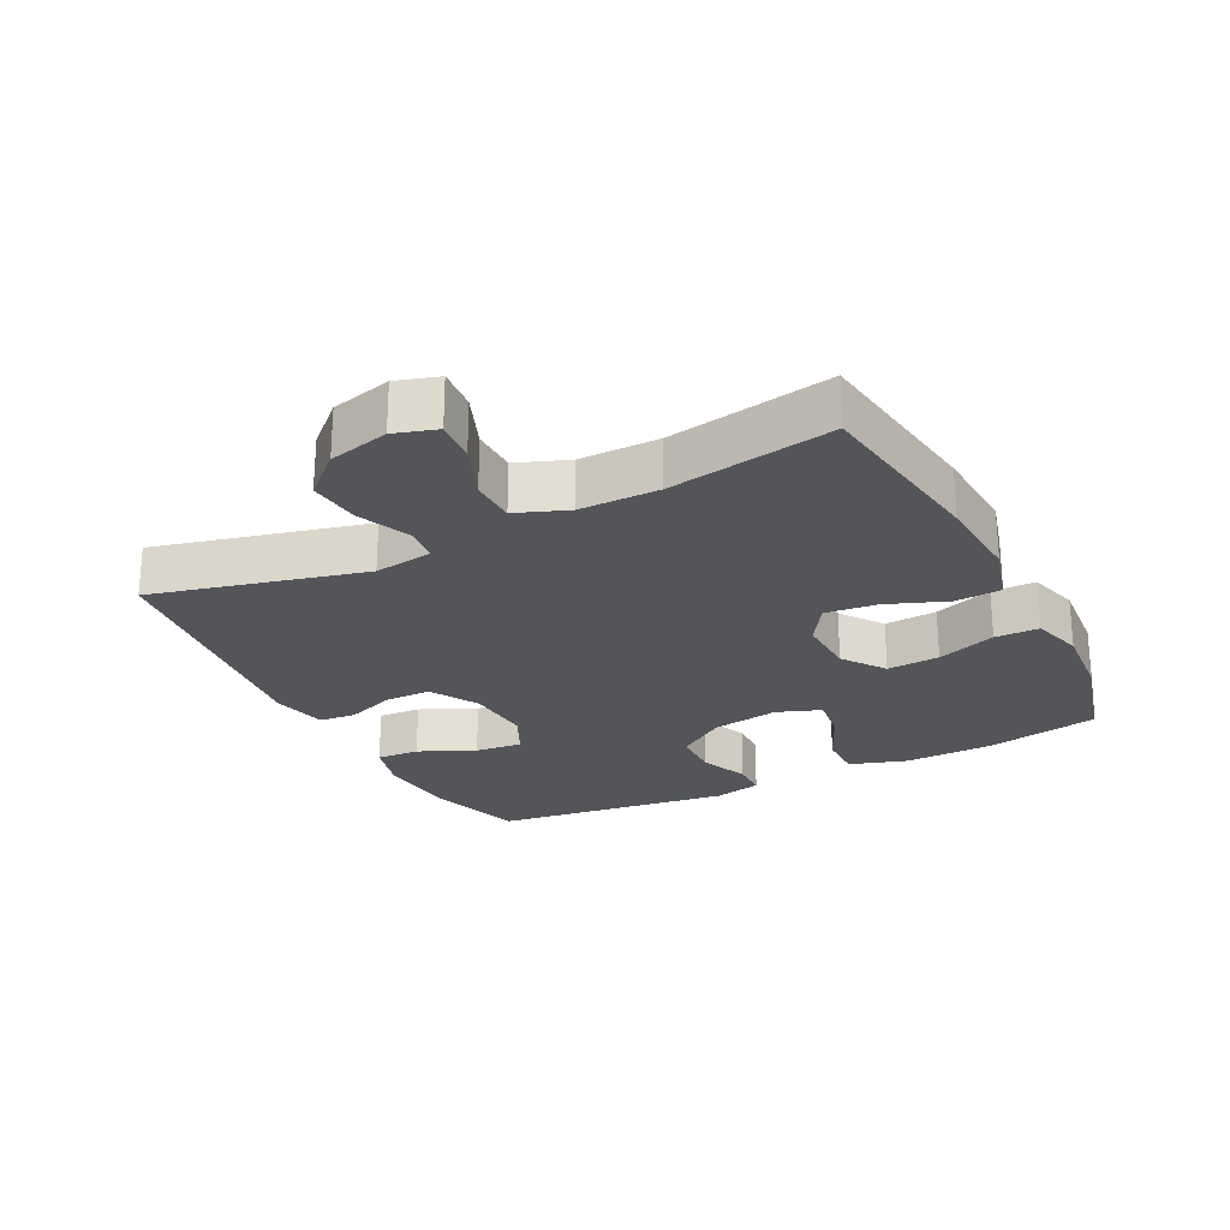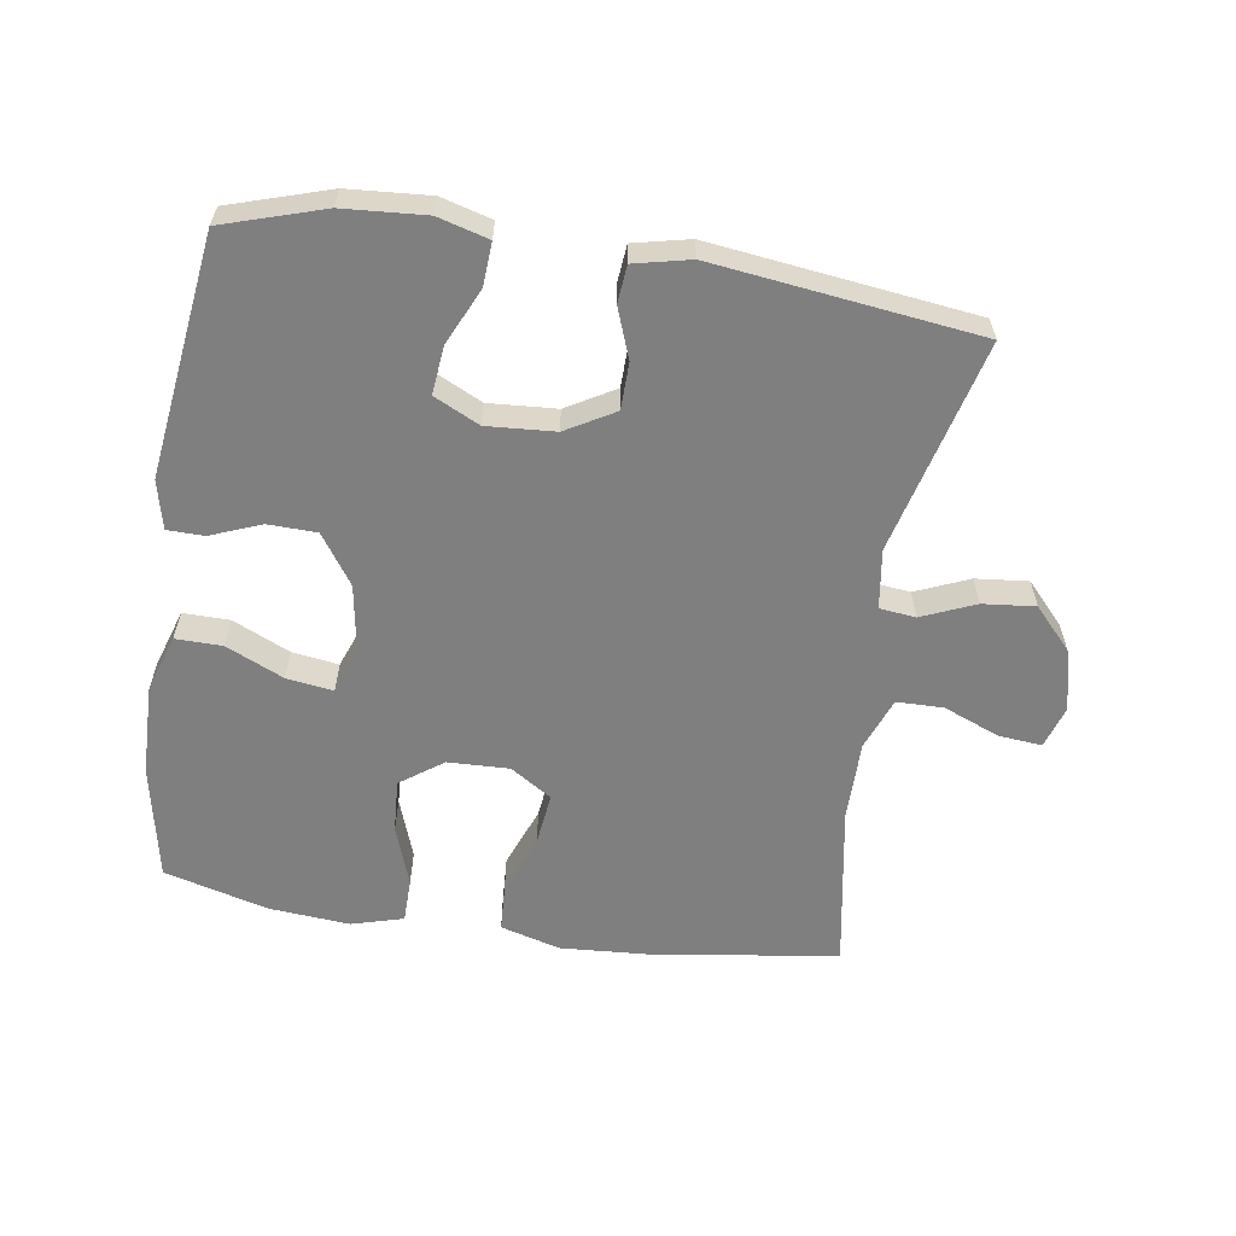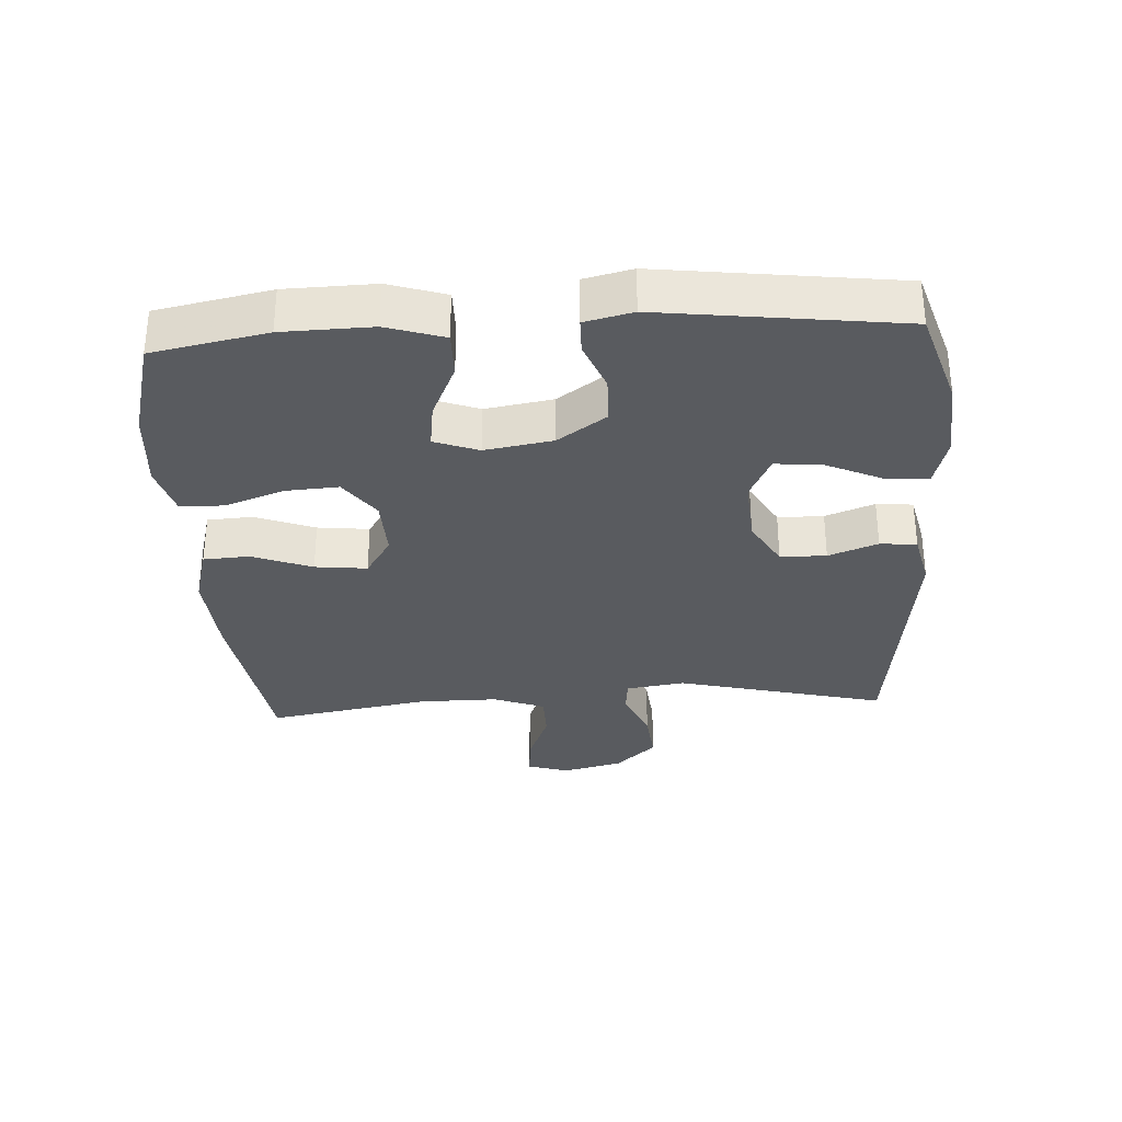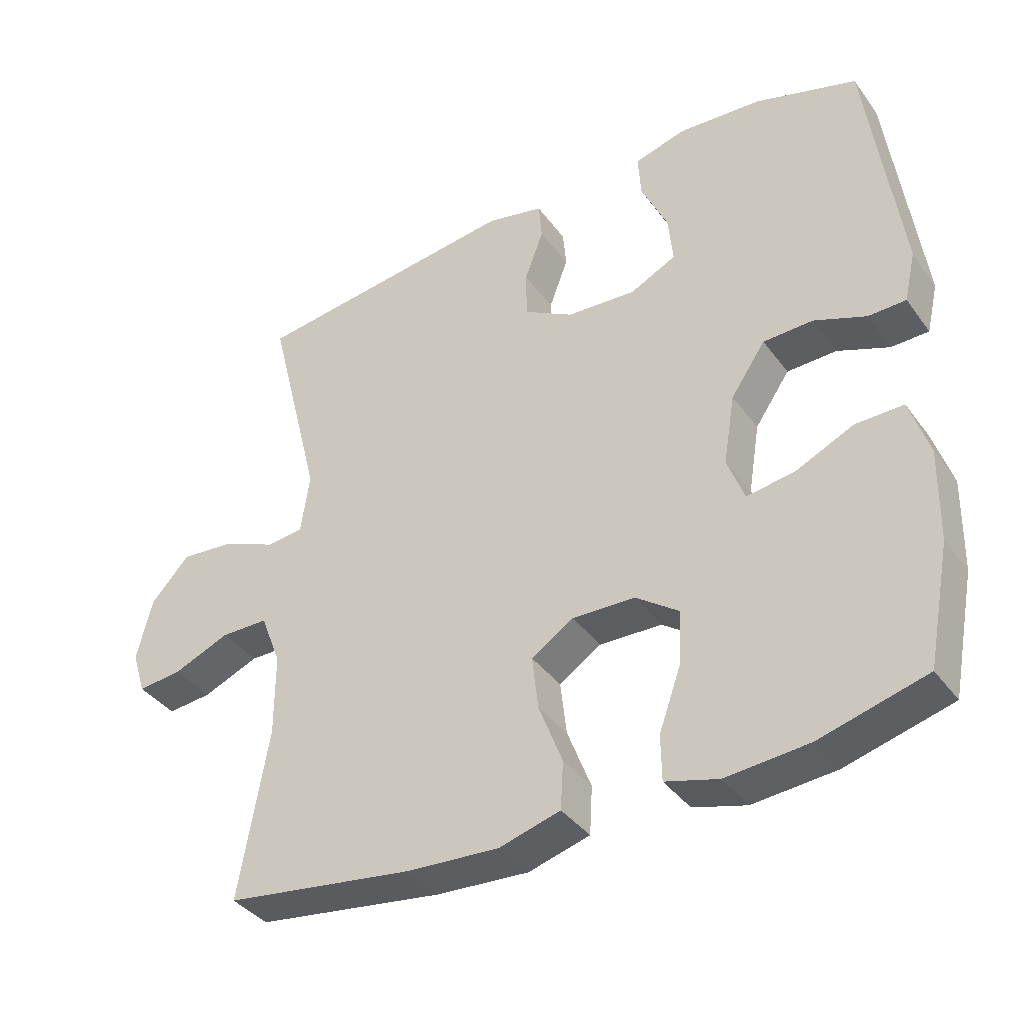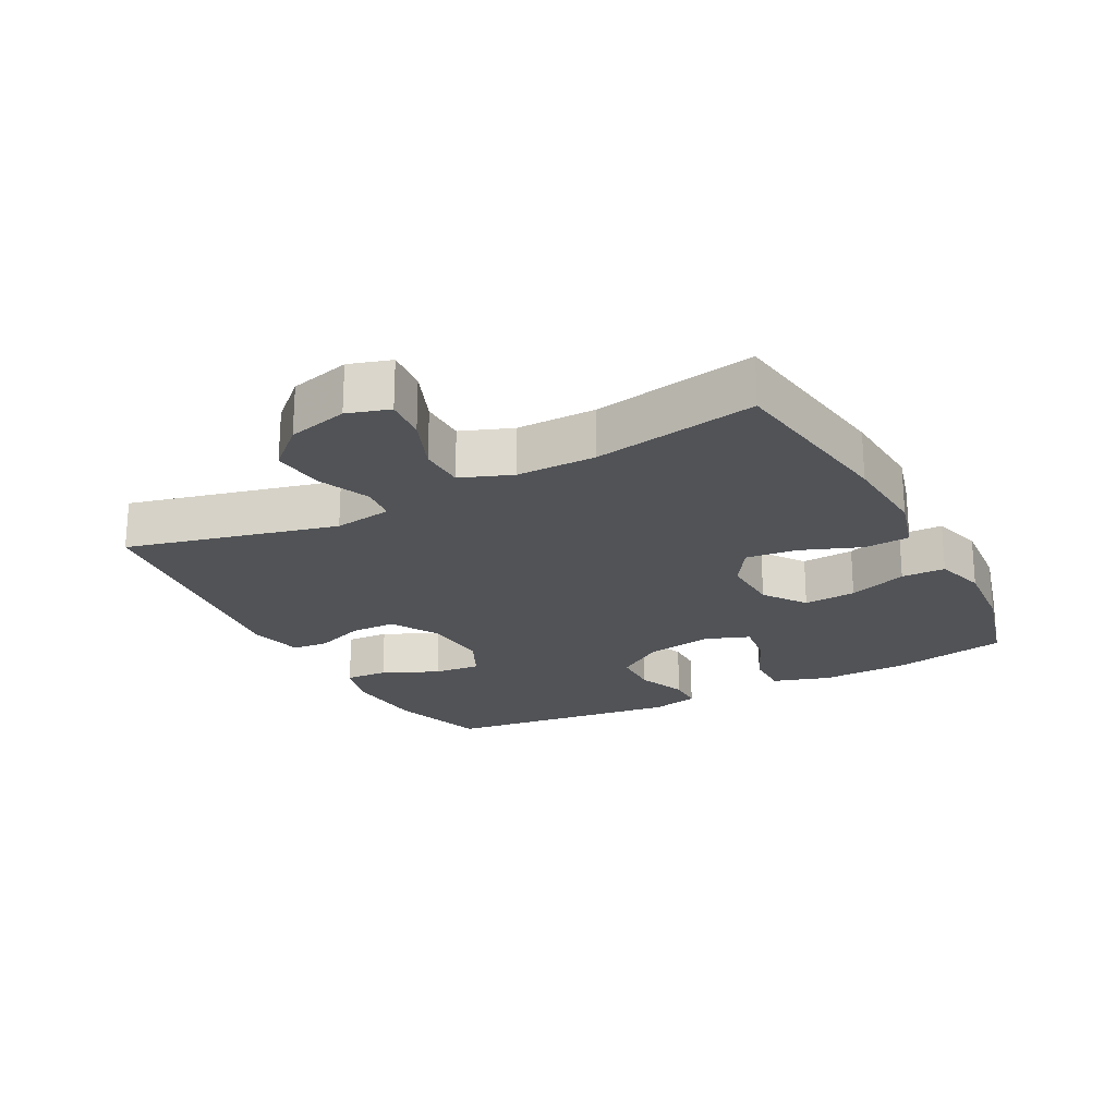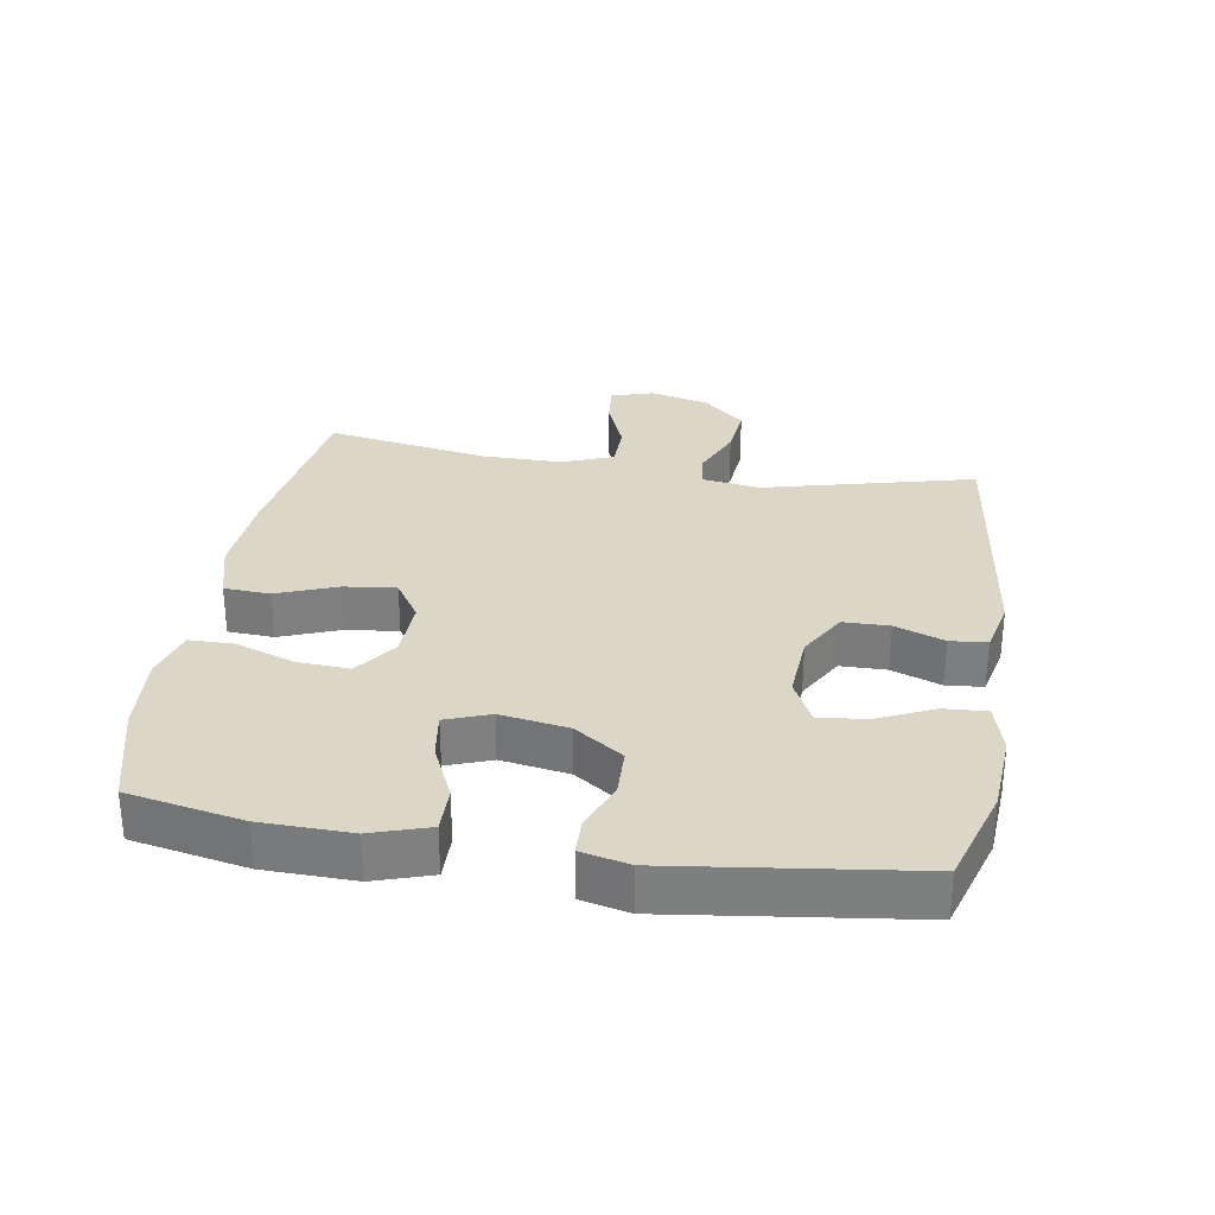
<metadata>
{"format":"obj","ext":"obj","renderer":"f3d","projection":"perspective","resolution":1024,"background":"white","views":[{"elev":-24.5,"azim":117.0,"up":"+Y"},{"elev":-59.8,"azim":-8.8,"up":"+Y"},{"elev":-32.1,"azim":-86.5,"up":"+Y"},{"elev":-38.3,"azim":-147.8,"up":"+Z"},{"elev":-22.0,"azim":118.0,"up":"+Y"},{"elev":30.2,"azim":-80.8,"up":"+Y"}]}
</metadata>
<code>
v -0.5 0.07 0.5
v -0.35 0.07 0.547
v -0.227 0.07 0.556
v -0.151 0.07 0.535
v -0.155 0.07 0.47
v -0.194 0.07 0.385
v -0.201 0.07 0.313
v -0.133 0.07 0.28
v -0.031 0.07 0.287
v 0.042 0.07 0.329
v 0.043 0.07 0.399
v 0.015 0.07 0.474
v 0.02 0.07 0.53
v 0.104 0.07 0.549
v 0.5 0.07 0.5
v 0.42 0.07 0.18
v 0.433 0.07 0.091
v 0.487 0.07 0.085
v 0.567 0.07 0.119
v 0.646 0.07 0.127
v 0.703 0.07 0.065
v 0.726 0.07 -0.027
v 0.706 0.07 -0.091
v 0.641 0.07 -0.085
v 0.557 0.07 -0.051
v 0.487 0.07 -0.052
v 0.457 0.07 -0.13
v 0.457 0.07 -0.251
v 0.5 0.07 -0.5
v 0.223 0.07 -0.54
v 0.087 0.07 -0.549
v -0.003 0.07 -0.524
v -0.007 0.07 -0.454
v 0.028 0.07 -0.363
v 0.037 0.07 -0.284
v -0.025 0.07 -0.244
v -0.117 0.07 -0.247
v -0.181 0.07 -0.293
v -0.176 0.07 -0.373
v -0.144 0.07 -0.463
v -0.145 0.07 -0.53
v -0.223 0.07 -0.552
v -0.344 0.07 -0.542
v -0.5 0.07 -0.5
v -0.534 0.07 -0.326
v -0.537 0.07 -0.19
v -0.509 0.07 -0.103
v -0.439 0.07 -0.104
v -0.353 0.07 -0.143
v -0.283 0.07 -0.153
v -0.258 0.07 -0.086
v -0.275 0.07 0.017
v -0.326 0.07 0.091
v -0.399 0.07 0.093
v -0.475 0.07 0.063
v -0.53 0.07 0.064
v -0.547 0.07 0.137
v -0.5 0 0.5
v -0.35 0 0.547
v -0.227 0 0.556
v -0.151 0 0.535
v -0.155 0 0.47
v -0.194 0 0.385
v -0.201 0 0.313
v -0.133 0 0.28
v -0.031 0 0.287
v 0.042 0 0.329
v 0.043 0 0.399
v 0.015 0 0.474
v 0.02 0 0.53
v 0.104 0 0.549
v 0.5 0 0.5
v 0.42 0 0.18
v 0.433 0 0.091
v 0.487 0 0.085
v 0.567 0 0.119
v 0.646 0 0.127
v 0.703 0 0.065
v 0.726 0 -0.027
v 0.706 0 -0.091
v 0.641 0 -0.085
v 0.557 0 -0.051
v 0.487 0 -0.052
v 0.457 0 -0.13
v 0.457 0 -0.251
v 0.5 0 -0.5
v 0.223 0 -0.54
v 0.087 0 -0.549
v -0.003 0 -0.524
v -0.007 0 -0.454
v 0.028 0 -0.363
v 0.037 0 -0.284
v -0.025 0 -0.244
v -0.117 0 -0.247
v -0.181 0 -0.293
v -0.176 0 -0.373
v -0.144 0 -0.463
v -0.145 0 -0.53
v -0.223 0 -0.552
v -0.344 0 -0.542
v -0.5 0 -0.5
v -0.534 0 -0.326
v -0.537 0 -0.19
v -0.509 0 -0.103
v -0.439 0 -0.104
v -0.353 0 -0.143
v -0.283 0 -0.153
v -0.258 0 -0.086
v -0.275 0 0.017
v -0.326 0 0.091
v -0.399 0 0.093
v -0.475 0 0.063
v -0.53 0 0.064
v -0.547 0 0.137
f 54 55 56 57
f 53 54 57 1
f 52 53 1 2
f 51 52 2 3
f 46 47 48 49
f 46 49 50
f 45 46 50
f 44 45 50
f 43 44 50
f 42 43 50 51
f 39 40 41 42
f 38 39 42 51
f 31 32 33 34
f 31 34 35
f 28 29 30 31
f 27 28 31 35
f 26 27 35 36
f 22 23 24 25
f 22 25 26
f 21 22 26
f 18 19 20 21
f 18 21 26 36
f 13 14 15 16
f 11 12 13 16
f 10 11 16 17
f 9 10 17
f 8 9 17
f 3 4 5 6
f 3 6 7
f 51 3 7
f 37 38 51 7
f 17 18 36 37
f 8 17 37
f 7 8 37
f 114 113 112 111
f 58 114 111 110
f 59 58 110 109
f 60 59 109 108
f 106 105 104 103
f 107 106 103
f 107 103 102
f 107 102 101
f 107 101 100
f 108 107 100 99
f 99 98 97 96
f 108 99 96 95
f 91 90 89 88
f 92 91 88
f 88 87 86 85
f 92 88 85 84
f 93 92 84 83
f 82 81 80 79
f 83 82 79
f 83 79 78
f 78 77 76 75
f 93 83 78 75
f 73 72 71 70
f 73 70 69 68
f 74 73 68 67
f 74 67 66
f 74 66 65
f 63 62 61 60
f 64 63 60
f 64 60 108
f 64 108 95 94
f 94 93 75 74
f 94 74 65
f 94 65 64
f 1 58 59 2
f 2 59 60 3
f 3 60 61 4
f 4 61 62 5
f 5 62 63 6
f 6 63 64 7
f 7 64 65 8
f 8 65 66 9
f 9 66 67 10
f 10 67 68 11
f 11 68 69 12
f 12 69 70 13
f 13 70 71 14
f 14 71 72 15
f 15 72 73 16
f 16 73 74 17
f 17 74 75 18
f 18 75 76 19
f 19 76 77 20
f 20 77 78 21
f 21 78 79 22
f 22 79 80 23
f 23 80 81 24
f 24 81 82 25
f 25 82 83 26
f 26 83 84 27
f 27 84 85 28
f 28 85 86 29
f 29 86 87 30
f 30 87 88 31
f 31 88 89 32
f 32 89 90 33
f 33 90 91 34
f 34 91 92 35
f 35 92 93 36
f 36 93 94 37
f 37 94 95 38
f 38 95 96 39
f 39 96 97 40
f 40 97 98 41
f 41 98 99 42
f 42 99 100 43
f 43 100 101 44
f 44 101 102 45
f 45 102 103 46
f 46 103 104 47
f 47 104 105 48
f 48 105 106 49
f 49 106 107 50
f 50 107 108 51
f 51 108 109 52
f 52 109 110 53
f 53 110 111 54
f 54 111 112 55
f 55 112 113 56
f 56 113 114 57
f 57 114 58 1

</code>
